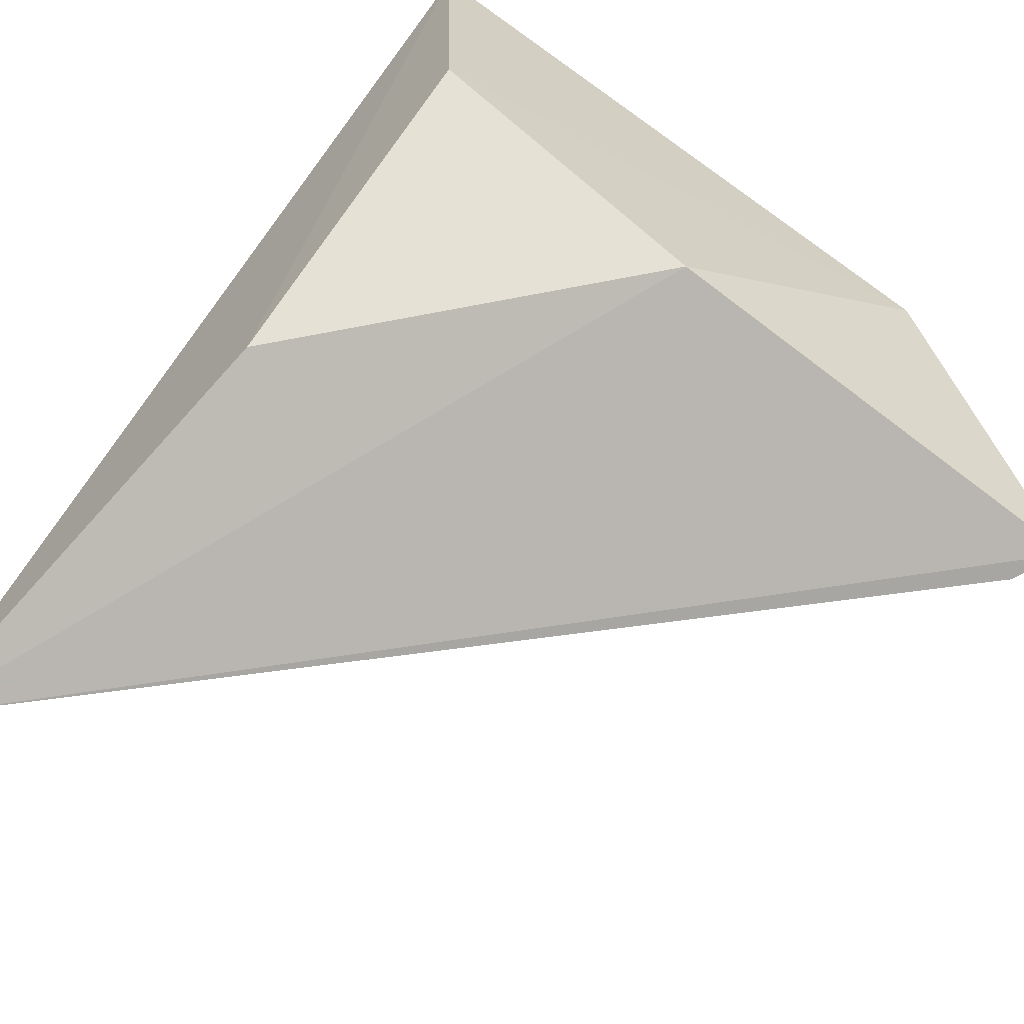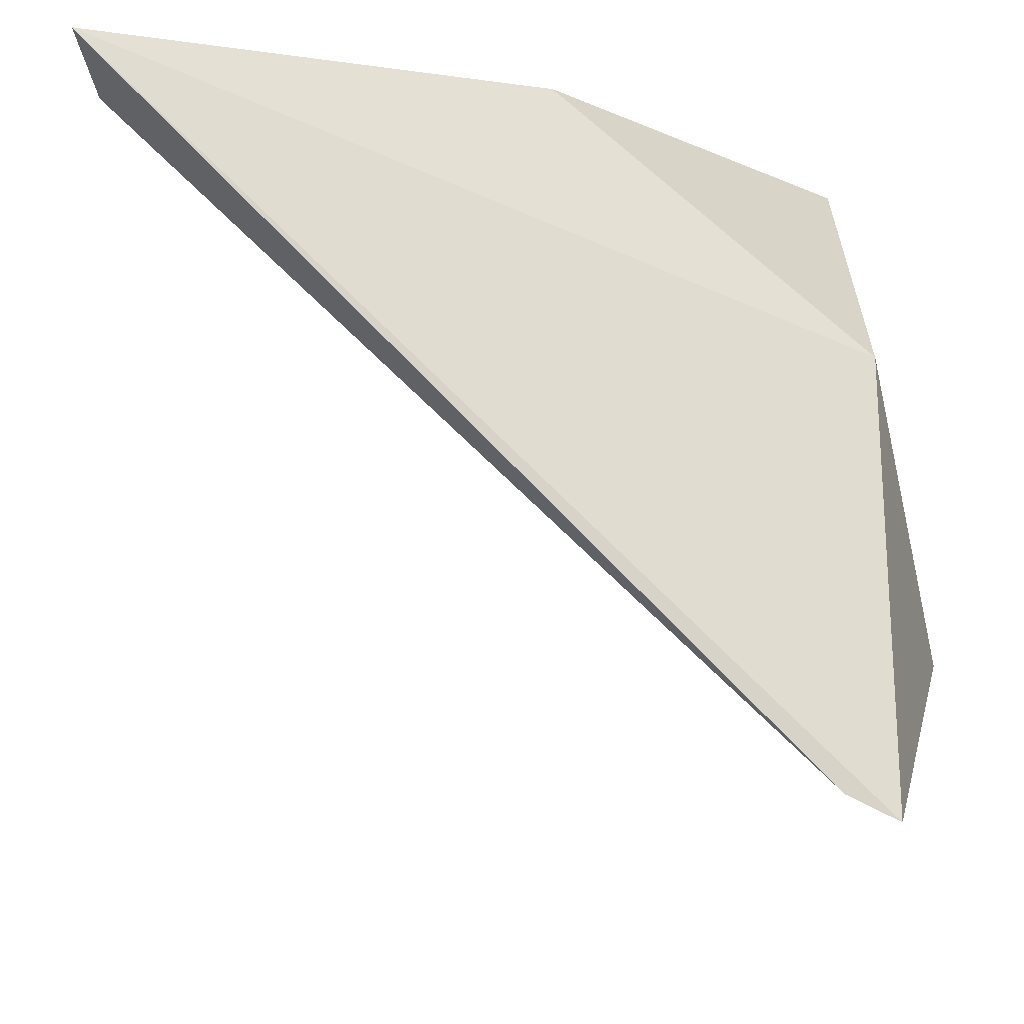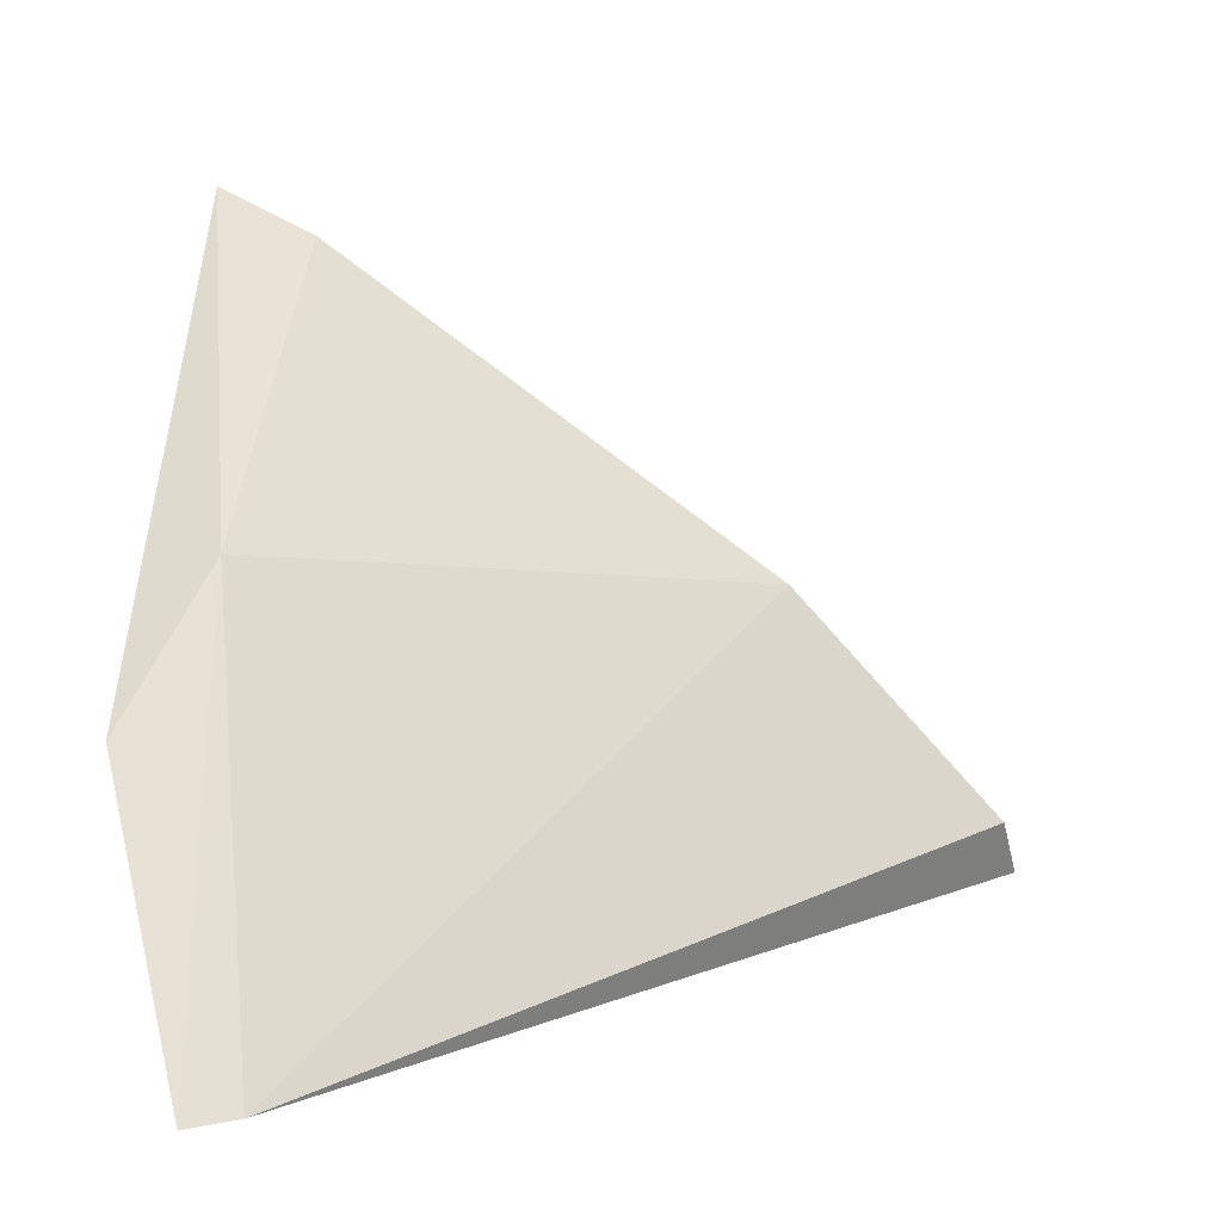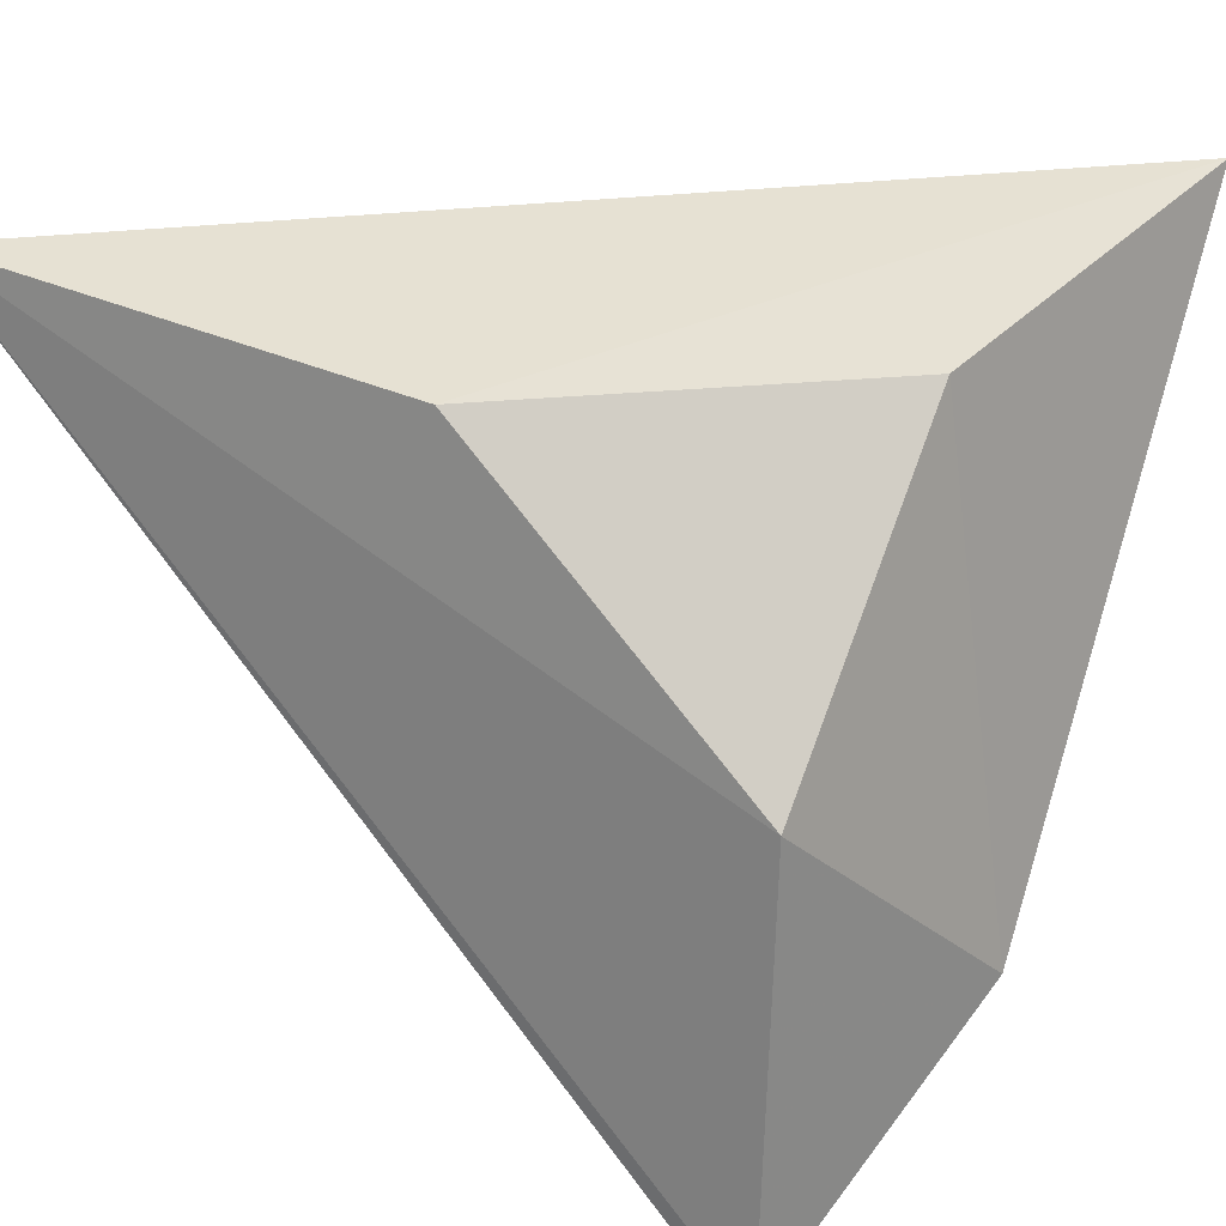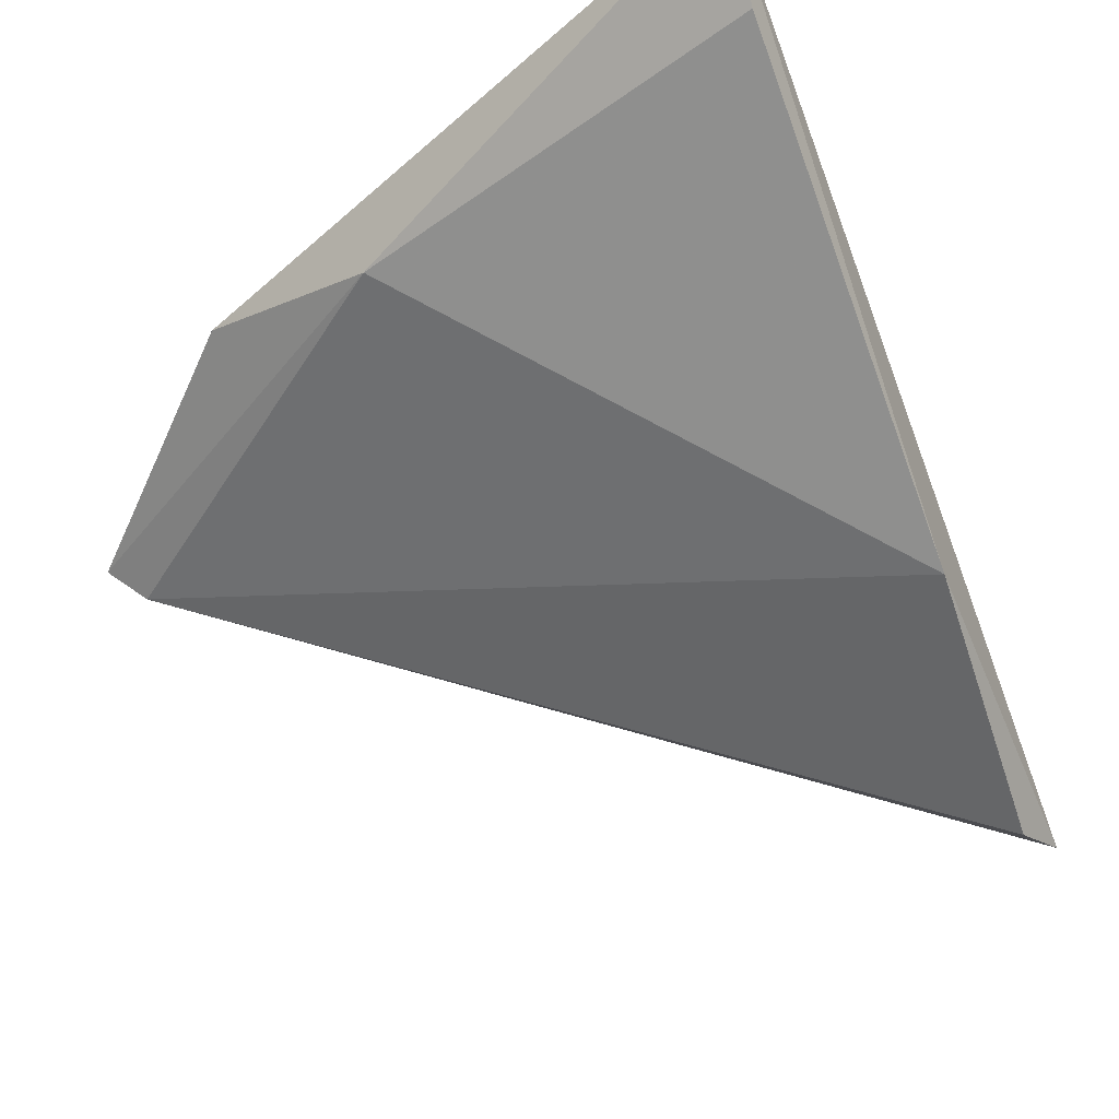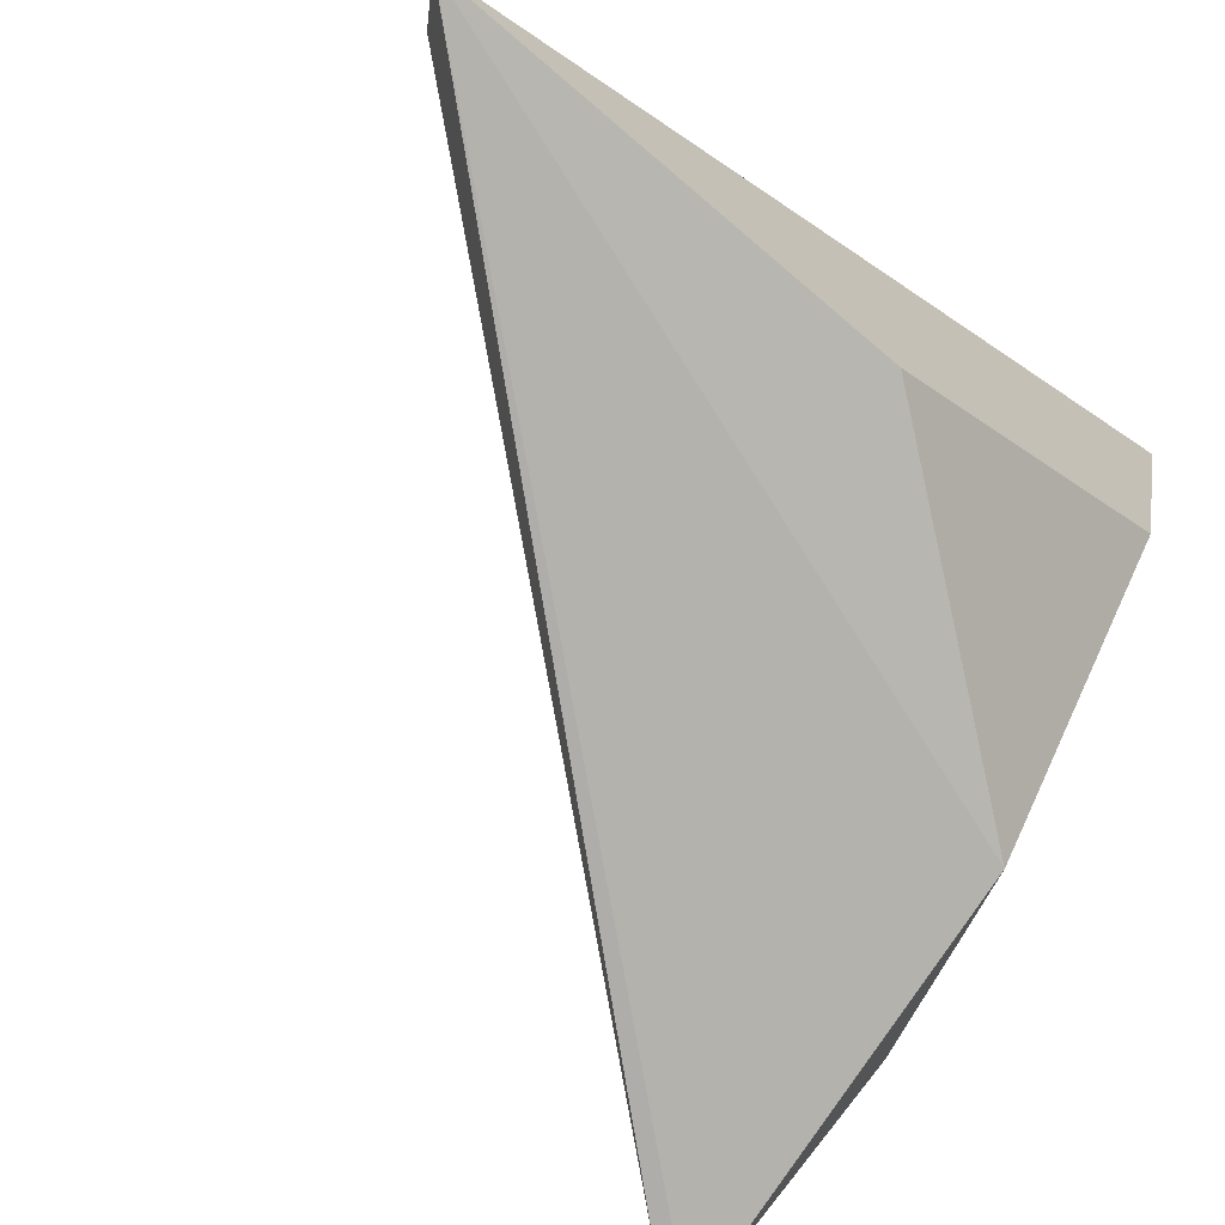
<metadata>
{"format":"obj","ext":"obj","renderer":"f3d","projection":"perspective","resolution":1024,"background":"white","views":[{"elev":-76.5,"azim":53.1,"up":"+Y"},{"elev":-16.7,"azim":-0.1,"up":"+Z"},{"elev":11.4,"azim":179.9,"up":"+Y"},{"elev":28.7,"azim":31.6,"up":"+Z"},{"elev":68.5,"azim":-118.3,"up":"+Y"},{"elev":-79.1,"azim":-34.7,"up":"+Y"}]}
</metadata>
<code>
v -0.4543 0.2462 -0.3081
v -0.4166 0.199 -0.3085
v -0.3648 0.1989 -0.3561
v -0.496 0.1921 -0.3008
v -0.4929 0.2034 -0.3081
v -0.3653 0.2428 -0.3088
v -0.3557 0.3143 -0.2995
v -0.373 0.3061 -0.3038
v -0.373 0.1949 -0.428
v -0.3506 0.2404 -0.3974
v -0.3645 0.2633 -0.3723
v -0.3645 0.1949 -0.4323
f 11 7 10
f 12 9 11
f 9 12 4
f 5 9 4
f 6 2 3
f 4 12 3
f 2 4 3
f 2 6 7
f 11 8 7
f 4 2 7
f 9 5 1
f 11 9 1
f 8 11 1
f 5 4 1
f 7 8 1
f 4 7 1
f 12 11 10
f 6 3 10
f 3 12 10
f 7 6 10

</code>
